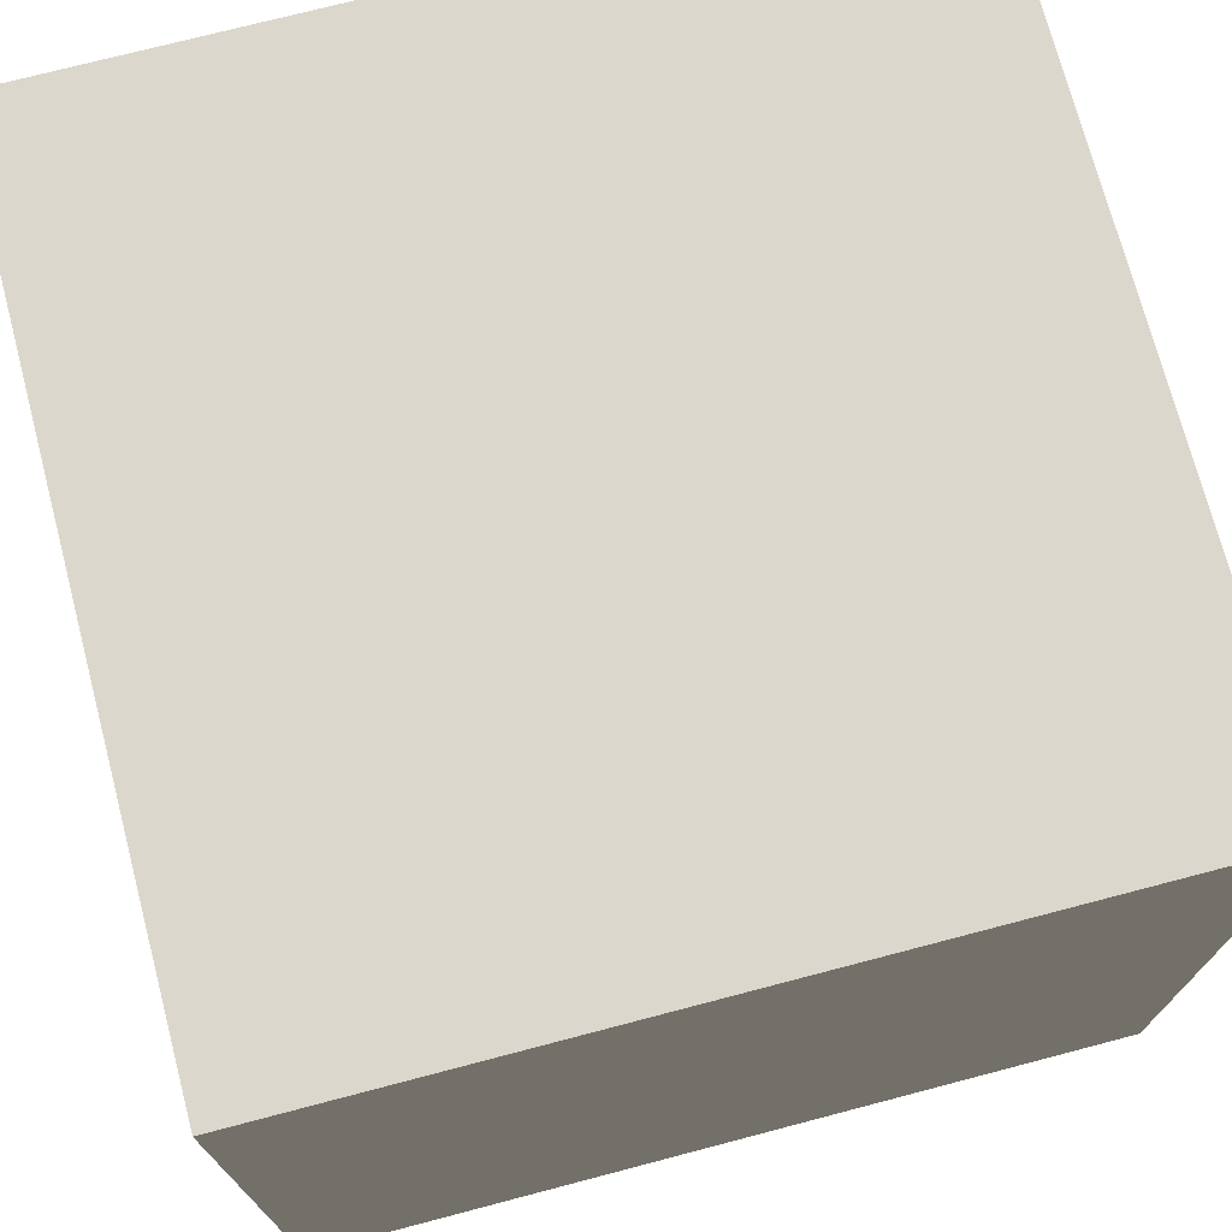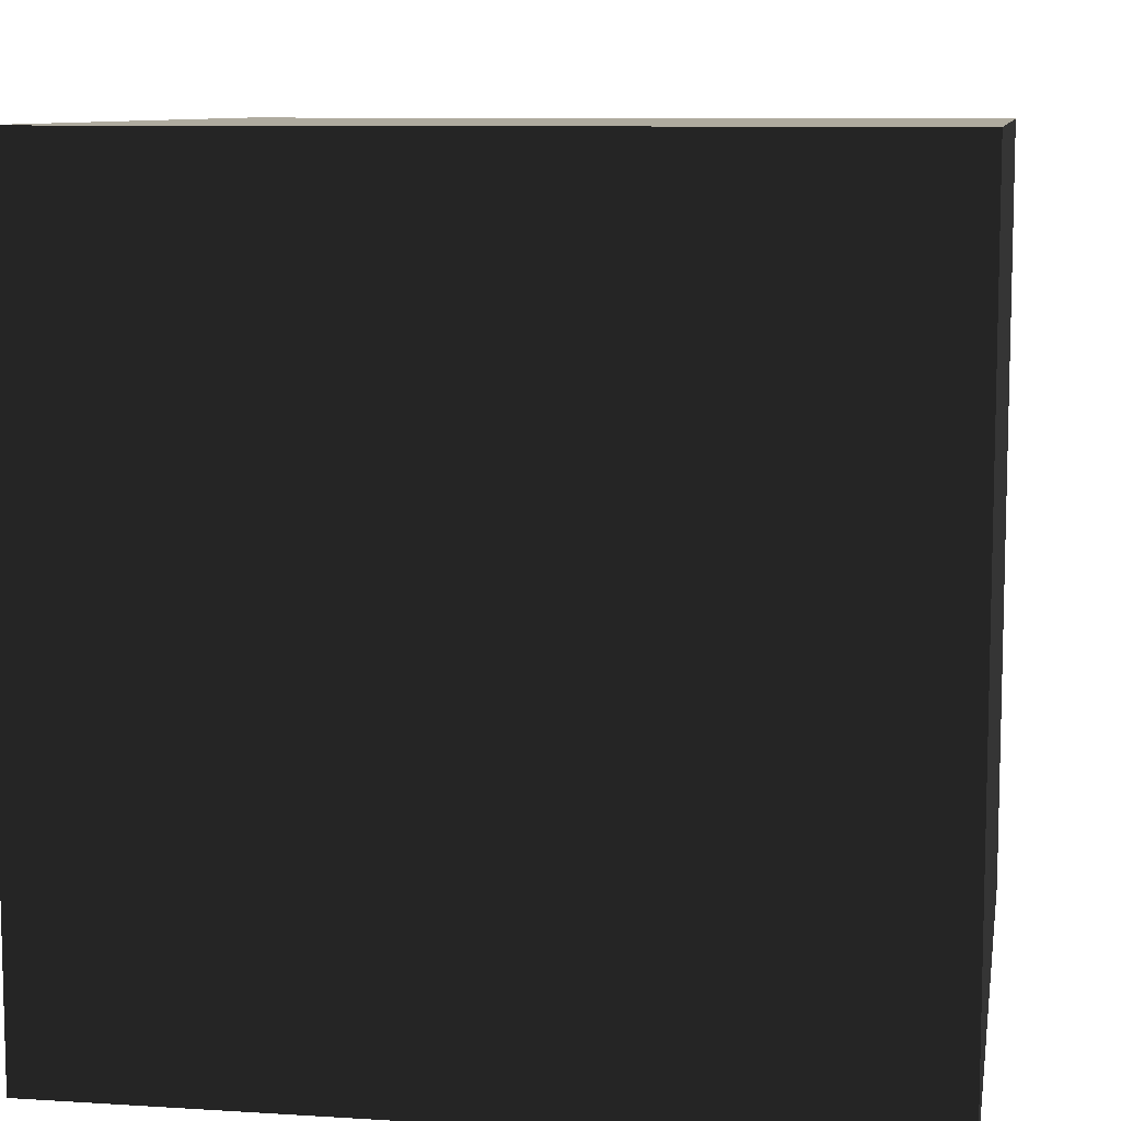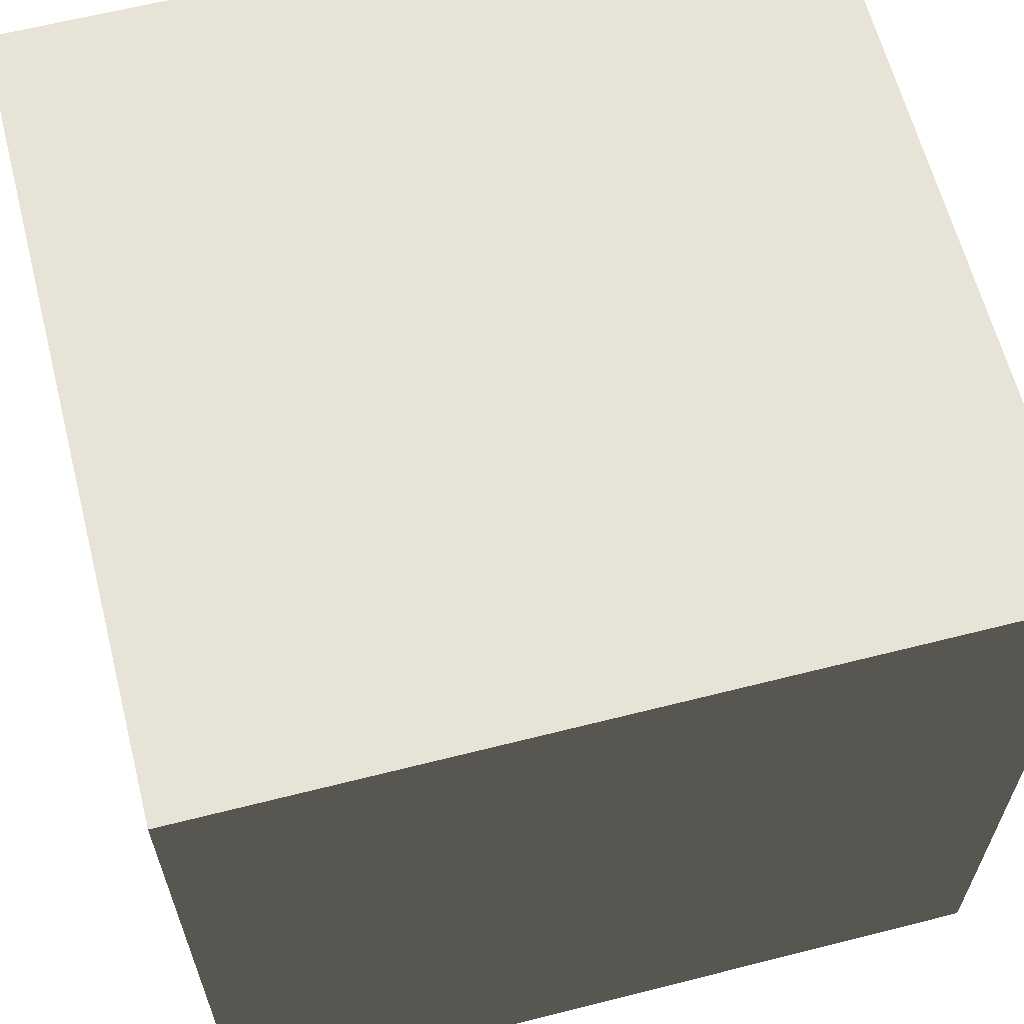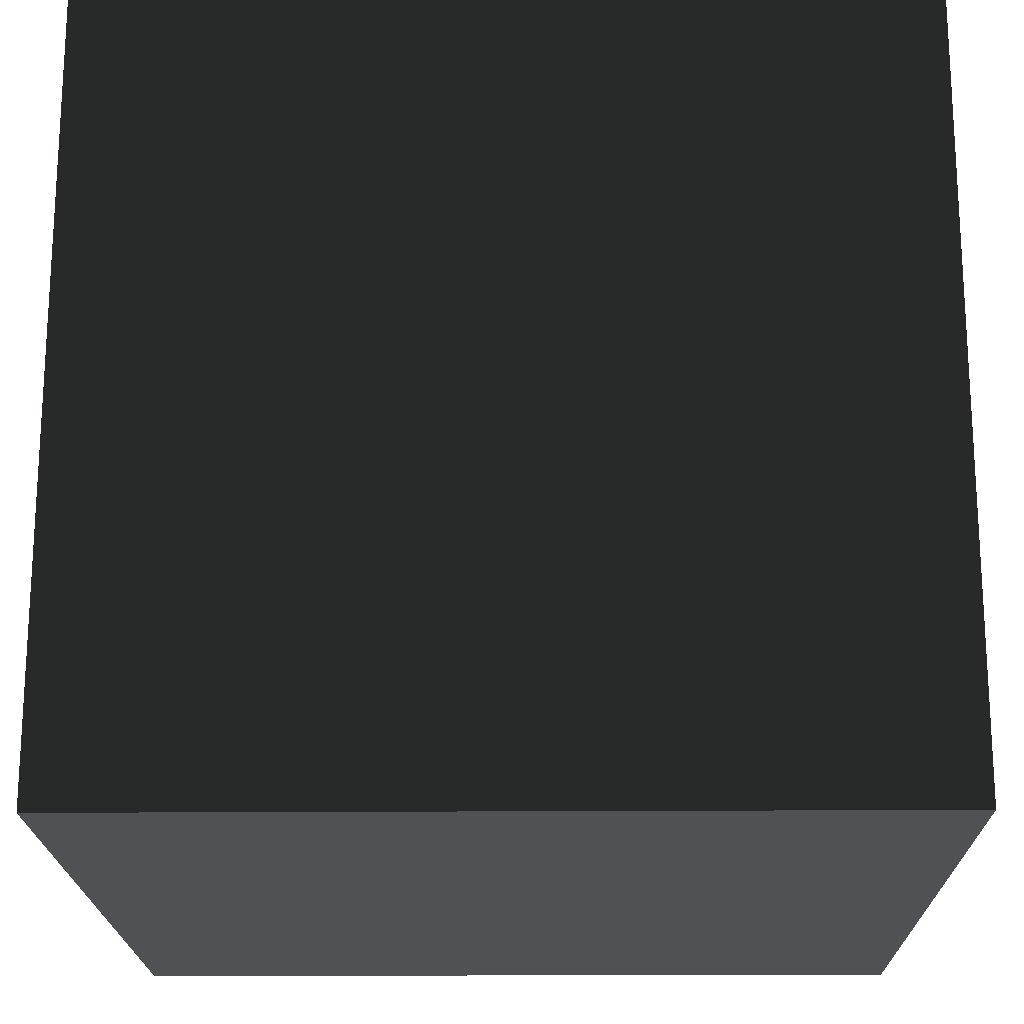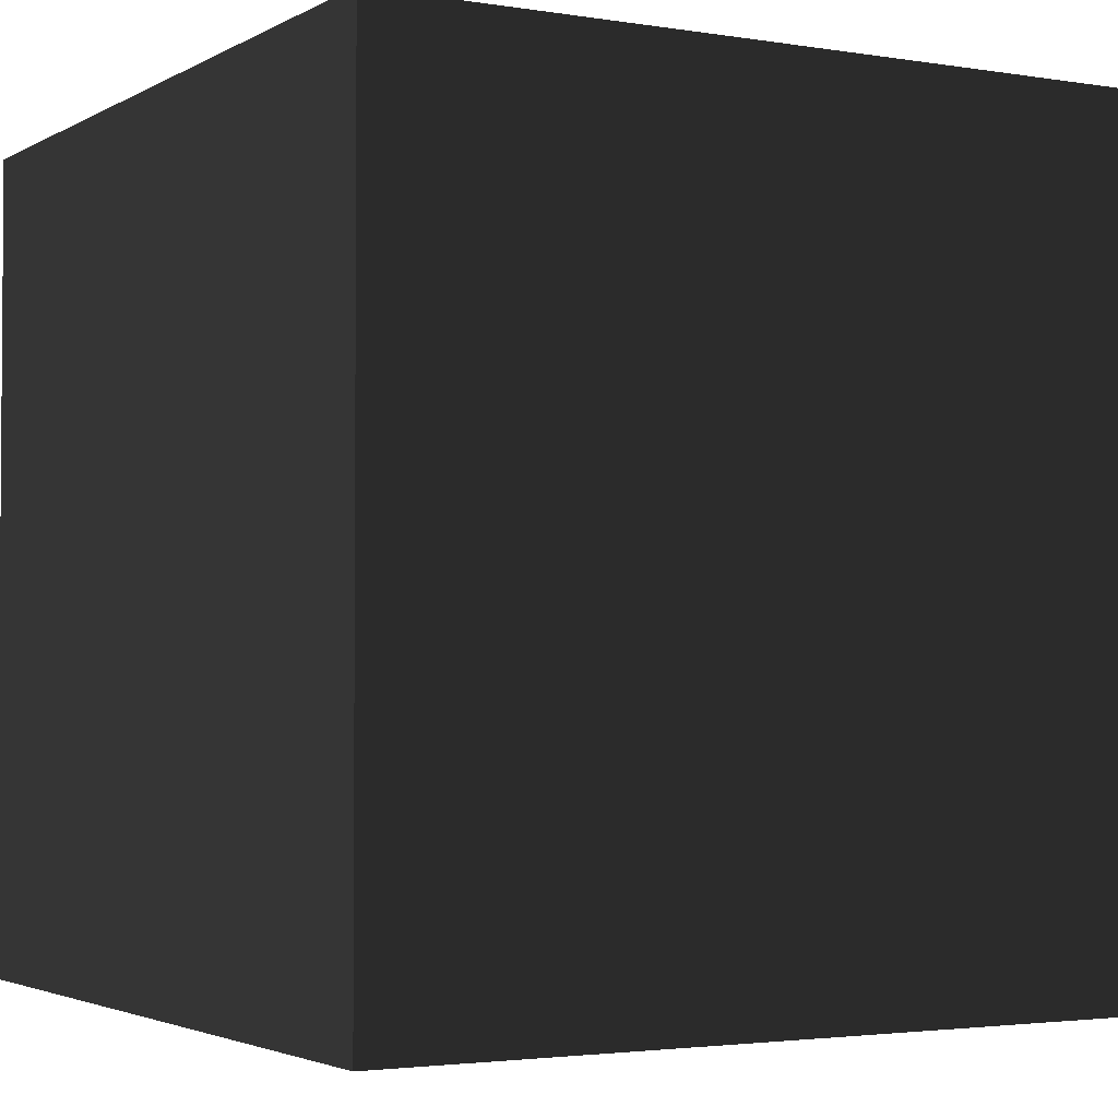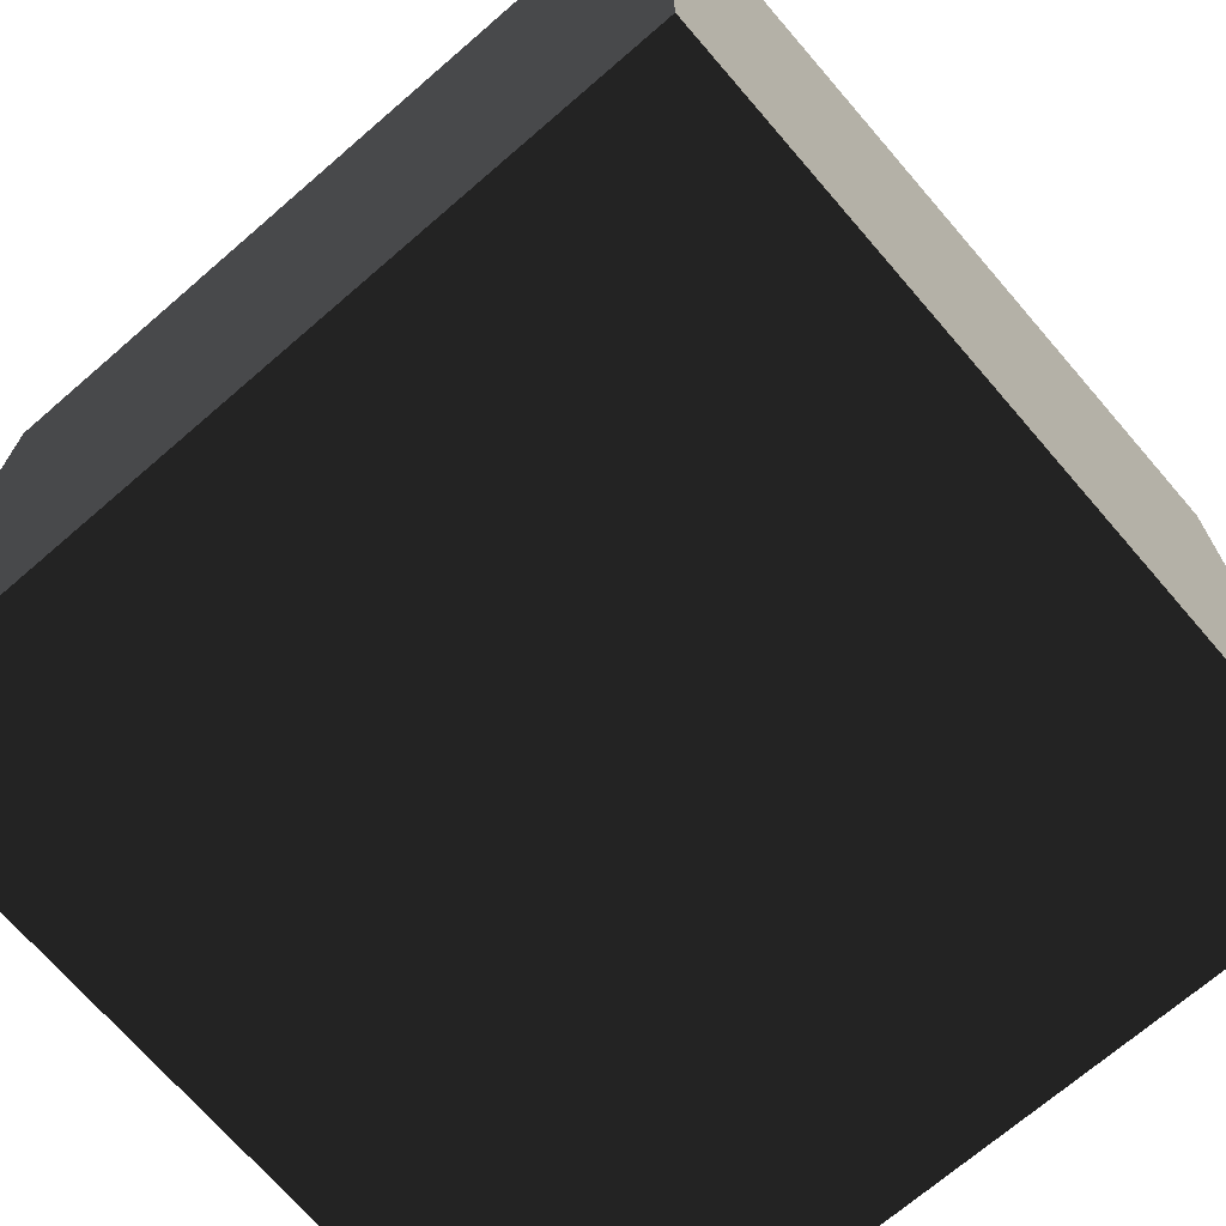
<metadata>
{"format":"obj","ext":"obj","renderer":"f3d","projection":"perspective","resolution":1024,"background":"white","views":[{"elev":73.1,"azim":-104.7,"up":"+Y"},{"elev":9.1,"azim":9.5,"up":"+Y"},{"elev":62.9,"azim":165.6,"up":"+Y"},{"elev":-19.4,"azim":-179.2,"up":"+Y"},{"elev":-2.7,"azim":-29.6,"up":"+Y"},{"elev":-70.6,"azim":130.8,"up":"+Z"}]}
</metadata>
<code>
v -0.5 -0.5 0.5
v -0.5 0.5 0.5
v 0.5 0.5 0.5
v 0.5 -0.5 0.5
v -0.5 0.5 0.5
v -0.5 0.5 -0.5
v 0.5 0.5 -0.5
v 0.5 0.5 0.5
v -0.5 0.5 -0.5
v -0.5 -0.5 -0.5
v 0.5 -0.5 -0.5
v 0.5 0.5 -0.5
v -0.5 -0.5 -0.5
v -0.5 -0.5 0.5
v 0.5 -0.5 0.5
v 0.5 -0.5 -0.5
v 0.5 -0.5 0.5
v 0.5 0.5 0.5
v 0.5 0.5 -0.5
v 0.5 -0.5 -0.5
v -0.5 -0.5 -0.5
v -0.5 0.5 -0.5
v -0.5 0.5 0.5
v -0.5 -0.5 0.5
g Cube_426_37
f 1 3 2
f 1 4 3
f 5 7 6
f 5 8 7
f 9 11 10
f 9 12 11
f 13 15 14
f 13 16 15
f 17 19 18
f 17 20 19
f 21 23 22
f 21 24 23

</code>
